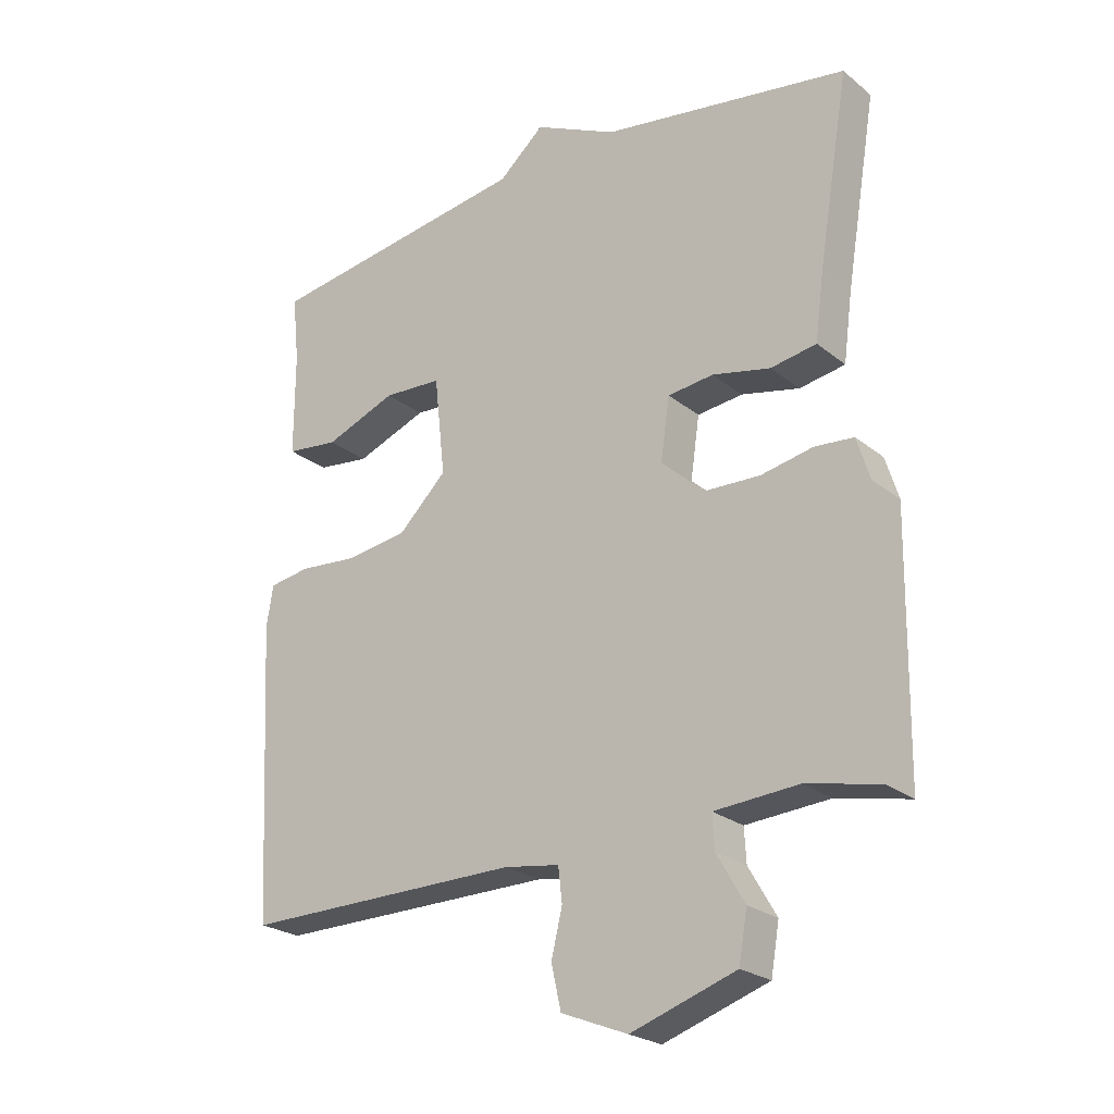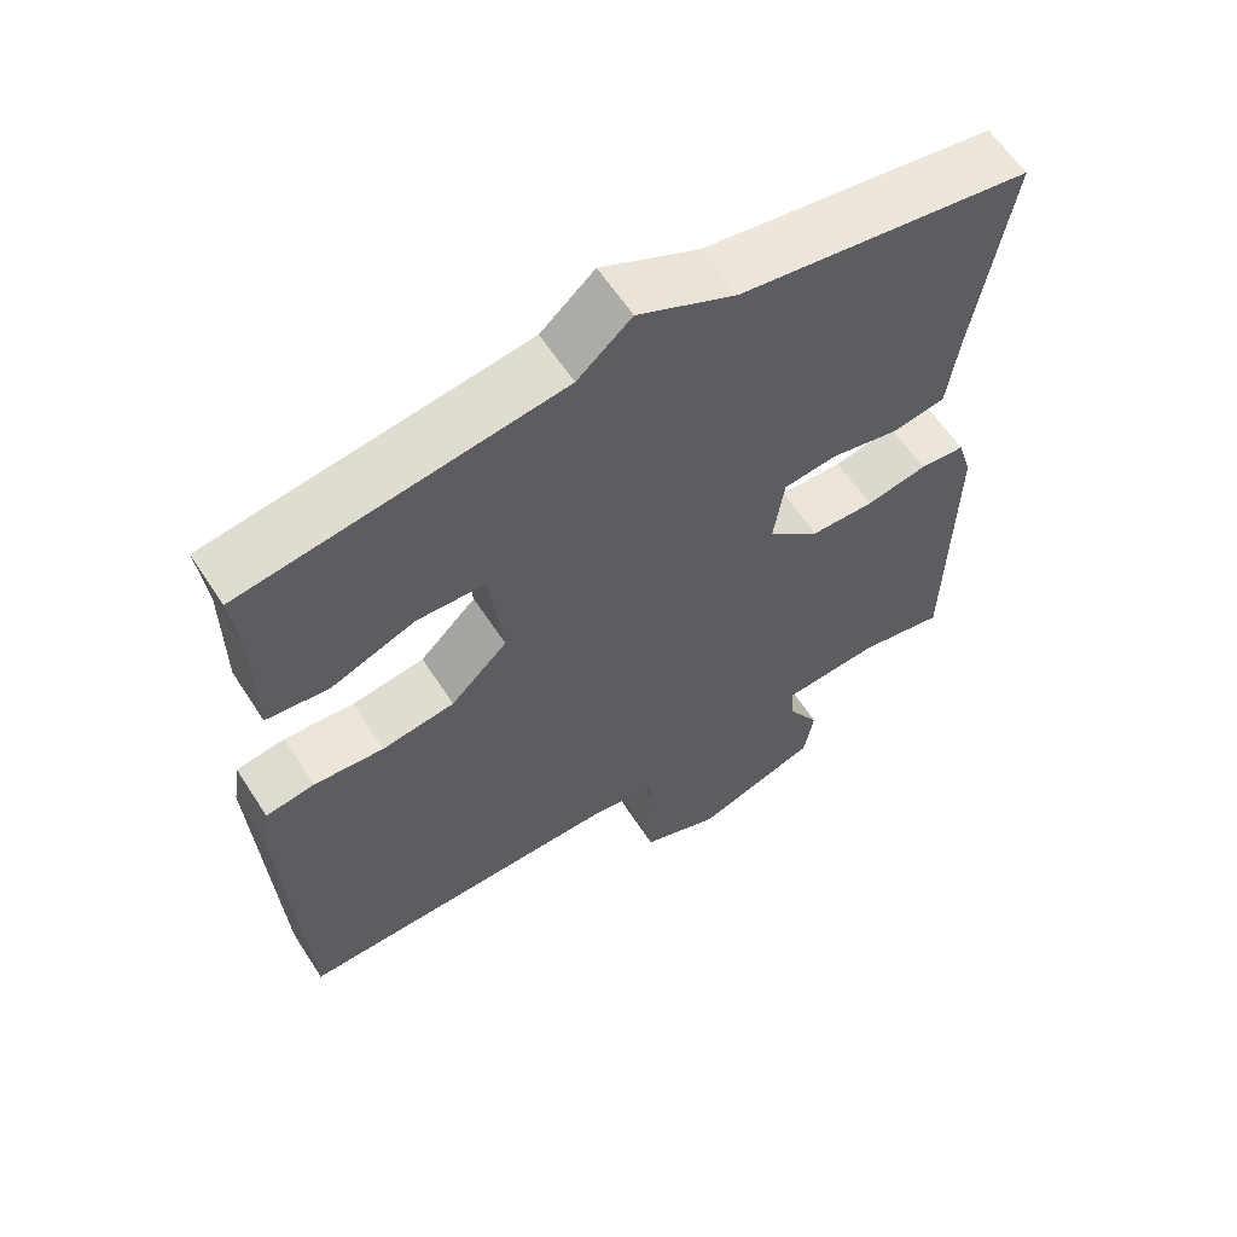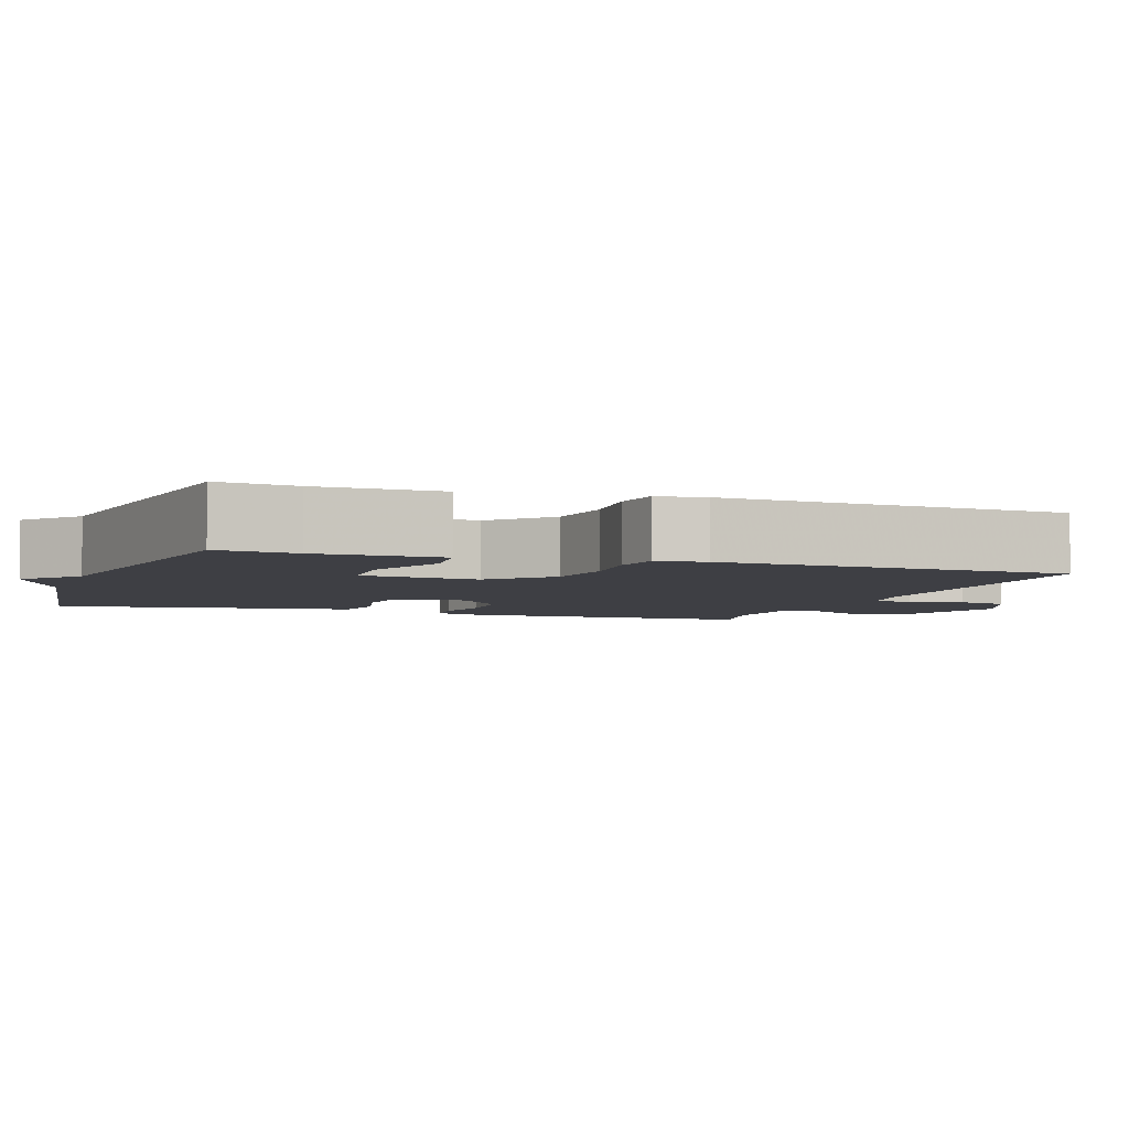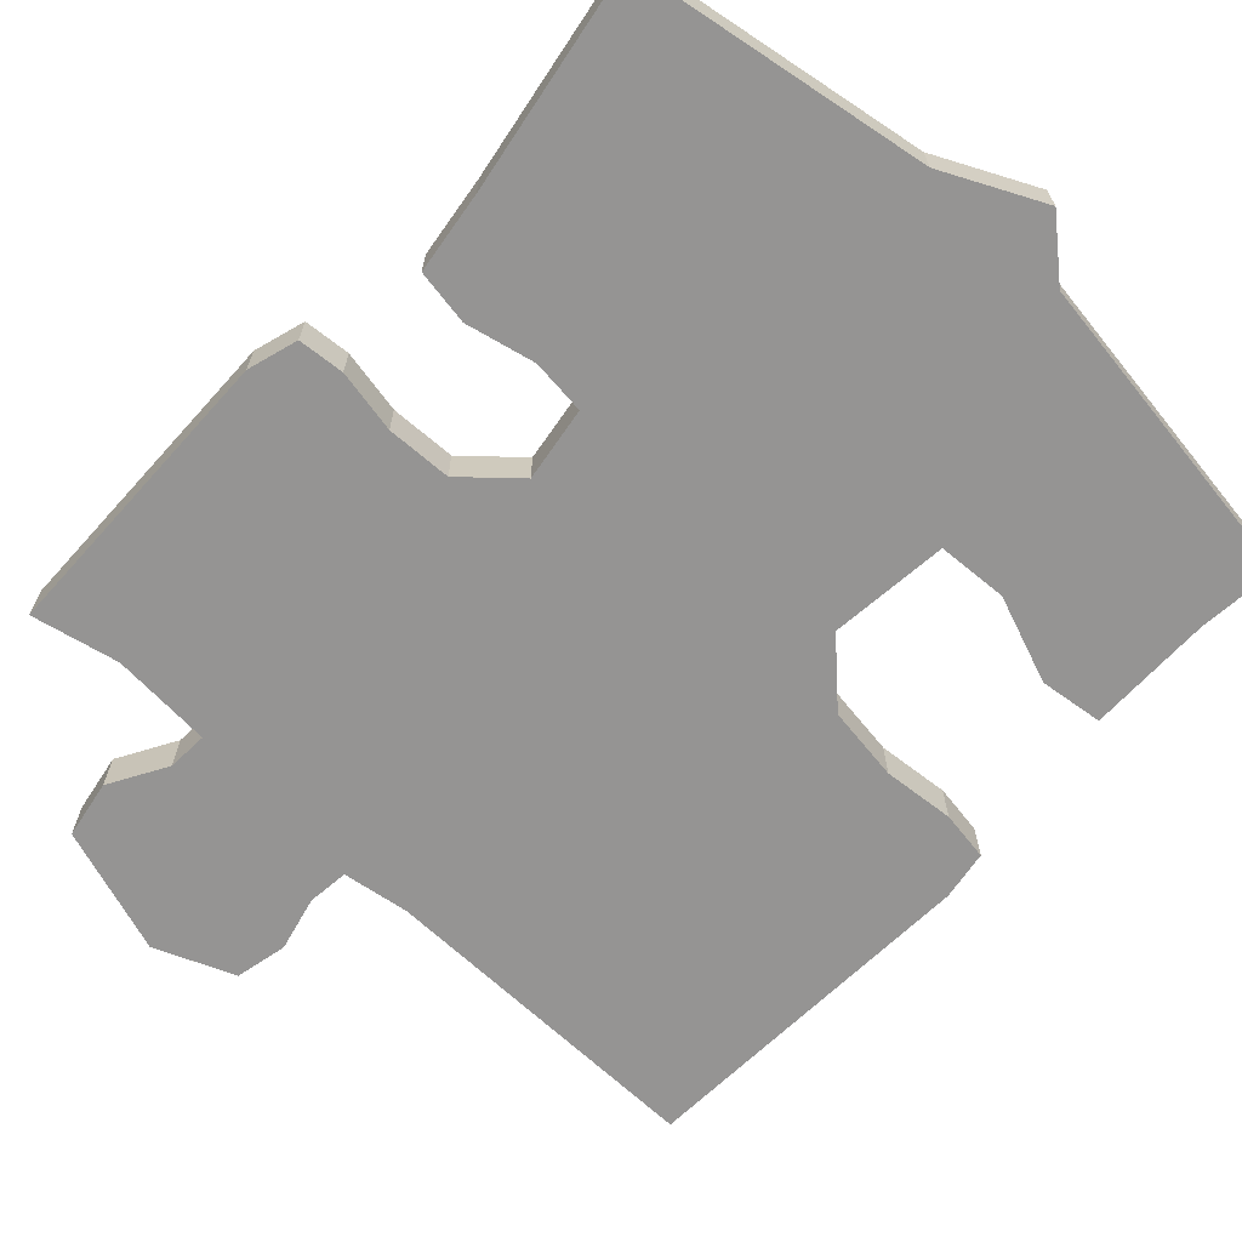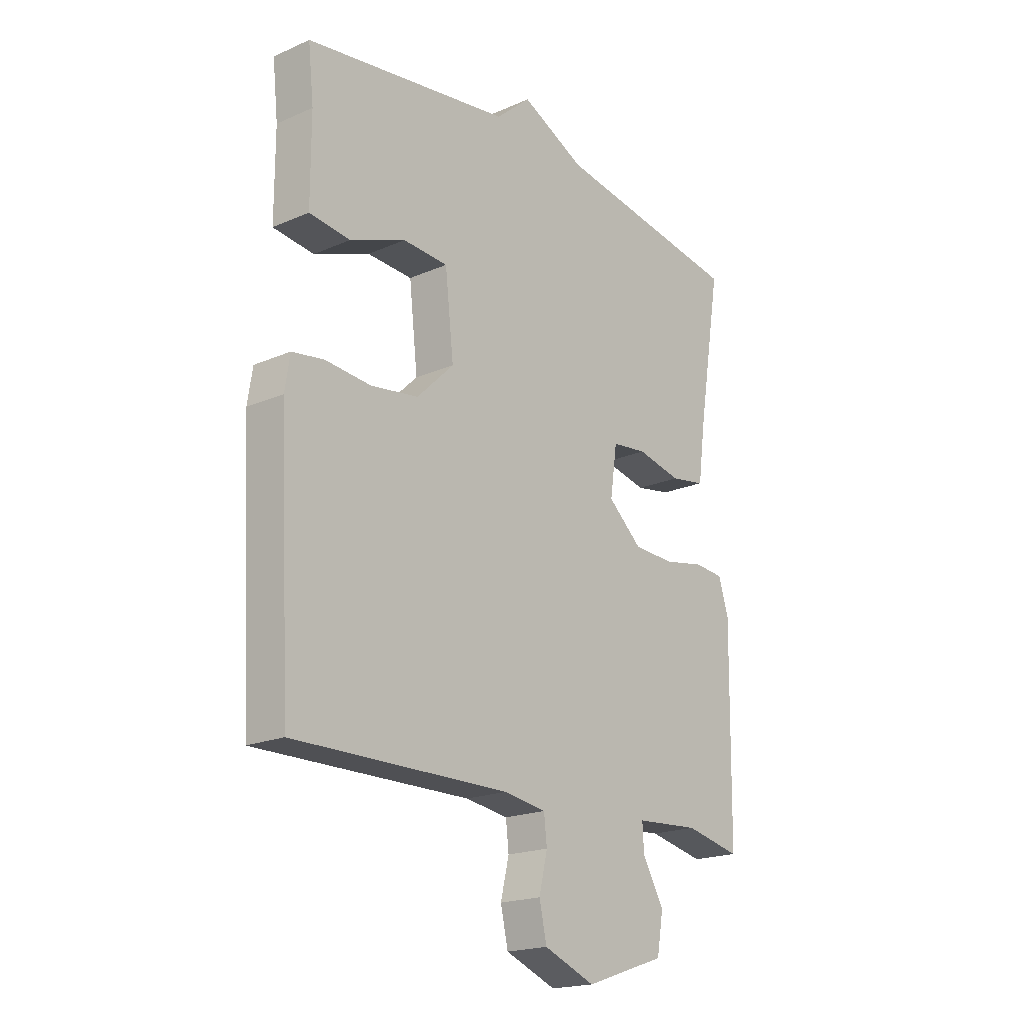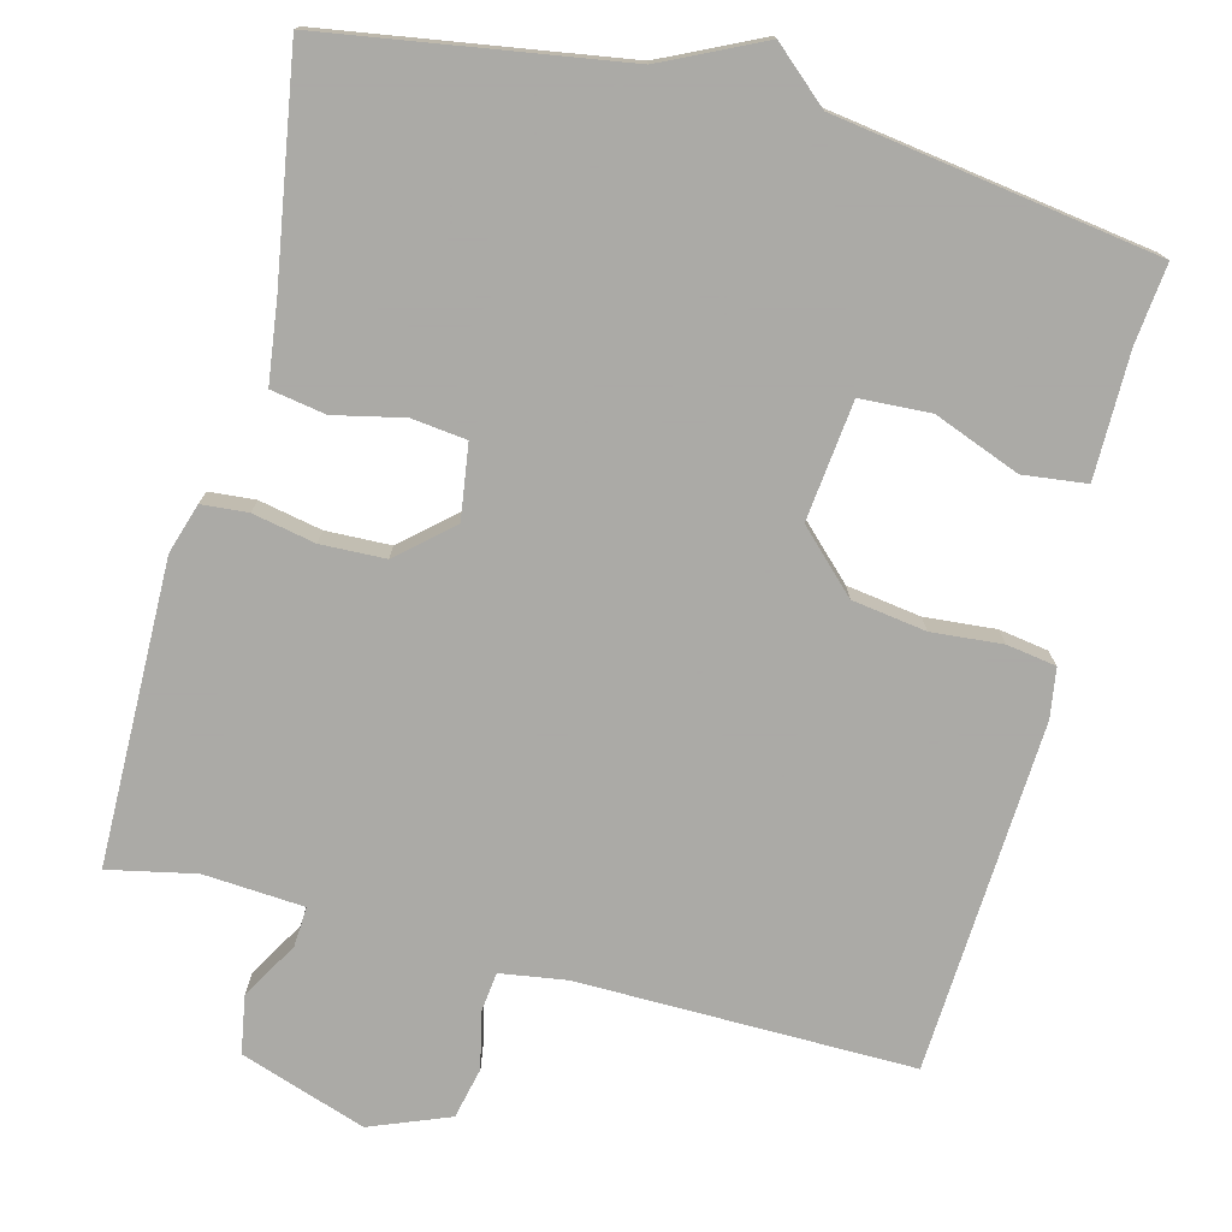
<metadata>
{"format":"obj","ext":"obj","renderer":"f3d","projection":"perspective","resolution":1024,"background":"white","views":[{"elev":-24.1,"azim":-142.4,"up":"+Z"},{"elev":60.9,"azim":147.1,"up":"+Z"},{"elev":-4.4,"azim":70.6,"up":"+Y"},{"elev":-67.1,"azim":-42.8,"up":"+Y"},{"elev":-19.5,"azim":129.3,"up":"+Z"},{"elev":-75.7,"azim":-14.6,"up":"+Y"}]}
</metadata>
<code>
v 0.5 0.07 -0.5
v 0.066 0.07 -0.496
v -0.02 0.07 -0.509
v -0.026 0.07 -0.562
v -0.009 0.07 -0.633
v -0.024 0.07 -0.7
v -0.127 0.07 -0.741
v -0.29 0.07 -0.686
v -0.303 0.07 -0.611
v -0.26 0.07 -0.537
v -0.257 0.07 -0.485
v -0.387 0.07 -0.476
v -0.5 0.07 -0.5
v -0.506 0.07 -0.108
v -0.486 0.07 -0.043
v -0.426 0.07 -0.038
v -0.345 0.07 -0.054
v -0.261 0.07 -0.051
v -0.192 0.07 0.01
v -0.206 0.07 0.106
v -0.277 0.07 0.114
v -0.367 0.07 0.094
v -0.438 0.07 0.106
v -0.452 0.07 0.211
v -0.5 0.07 0.5
v -0.116 0.07 0.561
v 0.013 0.07 0.623
v 0.084 0.07 0.561
v 0.5 0.07 0.5
v 0.489 0.07 0.397
v 0.489 0.07 0.235
v 0.407 0.07 0.225
v 0.295 0.07 0.268
v 0.204 0.07 0.263
v 0.187 0.07 0.109
v 0.262 0.07 0.036
v 0.358 0.07 0.022
v 0.45 0.07 0.03
v 0.514 0.07 0.02
v 0.524 0.07 -0.044
v 0.5 0 -0.5
v 0.066 0 -0.496
v -0.02 0 -0.509
v -0.026 0 -0.562
v -0.009 0 -0.633
v -0.024 0 -0.7
v -0.127 0 -0.741
v -0.29 0 -0.686
v -0.303 0 -0.611
v -0.26 0 -0.537
v -0.257 0 -0.485
v -0.387 0 -0.476
v -0.5 0 -0.5
v -0.506 0 -0.108
v -0.486 0 -0.043
v -0.426 0 -0.038
v -0.345 0 -0.054
v -0.261 0 -0.051
v -0.192 0 0.01
v -0.206 0 0.106
v -0.277 0 0.114
v -0.367 0 0.094
v -0.438 0 0.106
v -0.452 0 0.211
v -0.5 0 0.5
v -0.116 0 0.561
v 0.013 0 0.623
v 0.084 0 0.561
v 0.5 0 0.5
v 0.489 0 0.397
v 0.489 0 0.235
v 0.407 0 0.225
v 0.295 0 0.268
v 0.204 0 0.263
v 0.187 0 0.109
v 0.262 0 0.036
v 0.358 0 0.022
v 0.45 0 0.03
v 0.514 0 0.02
v 0.524 0 -0.044
f 40 1 2
f 39 40 2
f 38 39 2
f 37 38 2
f 36 37 2 3
f 35 36 3
f 34 35 3
f 30 31 32 33
f 30 33 34
f 29 30 34
f 28 29 34
f 28 34 3
f 27 28 3
f 26 27 3
f 24 25 26
f 23 24 26
f 22 23 26
f 21 22 26
f 20 21 26
f 26 3 4
f 20 26 4
f 19 20 4
f 15 16 17
f 14 15 17
f 13 14 17
f 12 13 17
f 11 12 17 18
f 8 9 10
f 7 8 10
f 6 7 10
f 5 6 10
f 4 5 10
f 4 10 11
f 4 11 18 19
f 42 41 80
f 42 80 79
f 42 79 78
f 42 78 77
f 43 42 77 76
f 43 76 75
f 43 75 74
f 73 72 71 70
f 74 73 70
f 74 70 69
f 74 69 68
f 43 74 68
f 43 68 67
f 43 67 66
f 66 65 64
f 66 64 63
f 66 63 62
f 66 62 61
f 66 61 60
f 44 43 66
f 44 66 60
f 44 60 59
f 57 56 55
f 57 55 54
f 57 54 53
f 57 53 52
f 58 57 52 51
f 50 49 48
f 50 48 47
f 50 47 46
f 50 46 45
f 50 45 44
f 51 50 44
f 59 58 51 44
f 1 41 42 2
f 2 42 43 3
f 3 43 44 4
f 4 44 45 5
f 5 45 46 6
f 6 46 47 7
f 7 47 48 8
f 8 48 49 9
f 9 49 50 10
f 10 50 51 11
f 11 51 52 12
f 12 52 53 13
f 13 53 54 14
f 14 54 55 15
f 15 55 56 16
f 16 56 57 17
f 17 57 58 18
f 18 58 59 19
f 19 59 60 20
f 20 60 61 21
f 21 61 62 22
f 22 62 63 23
f 23 63 64 24
f 24 64 65 25
f 25 65 66 26
f 26 66 67 27
f 27 67 68 28
f 28 68 69 29
f 29 69 70 30
f 30 70 71 31
f 31 71 72 32
f 32 72 73 33
f 33 73 74 34
f 34 74 75 35
f 35 75 76 36
f 36 76 77 37
f 37 77 78 38
f 38 78 79 39
f 39 79 80 40
f 40 80 41 1

</code>
